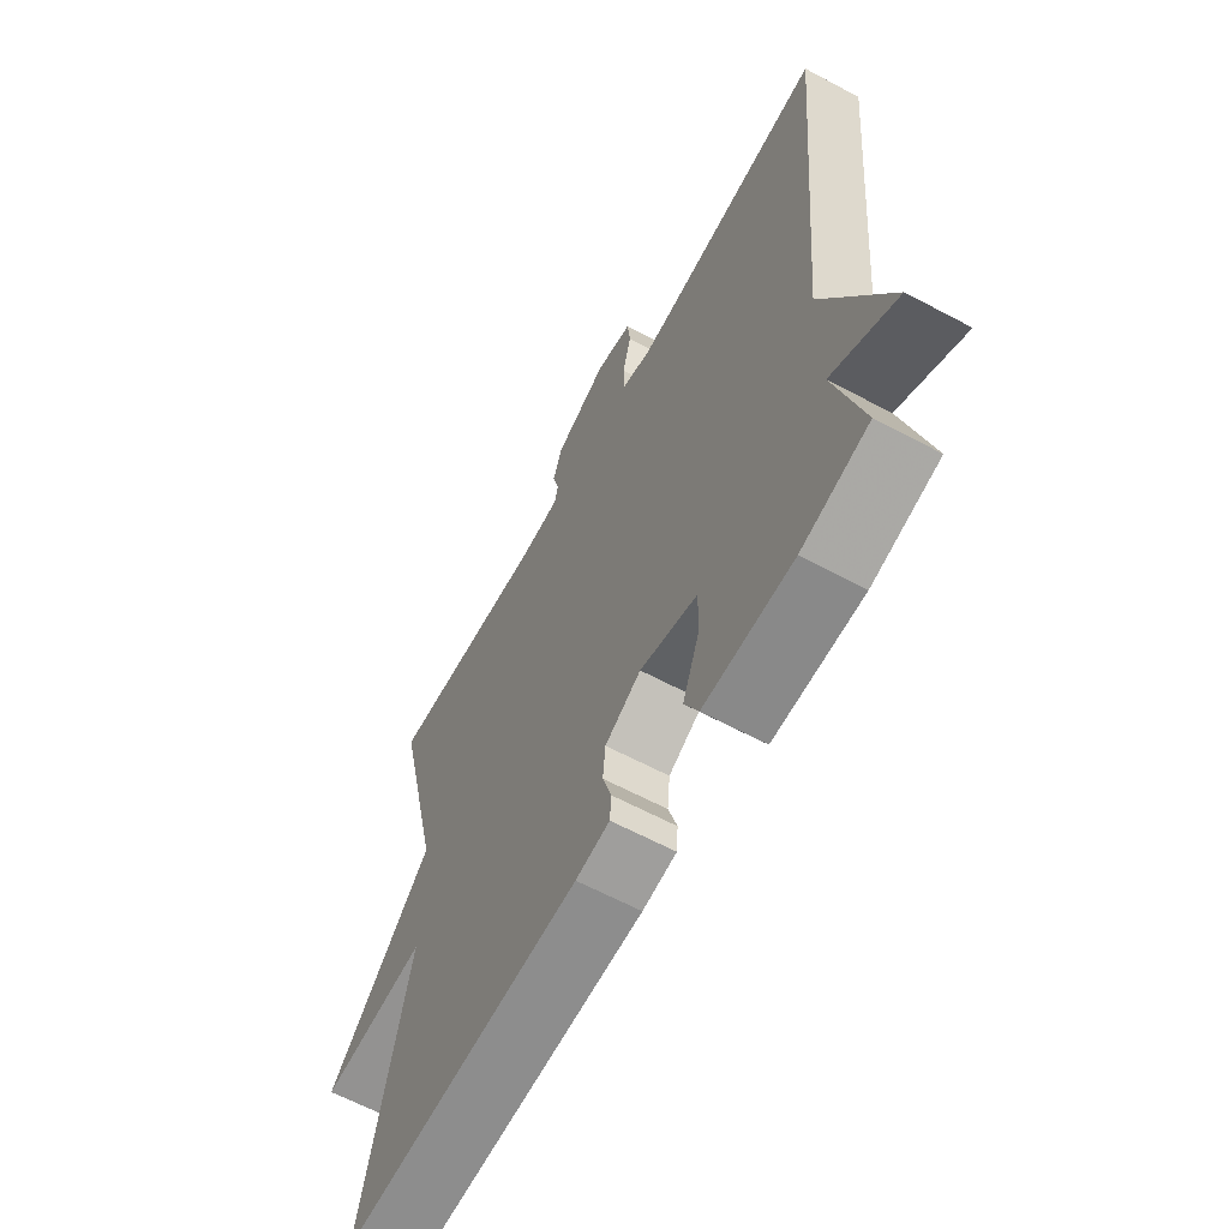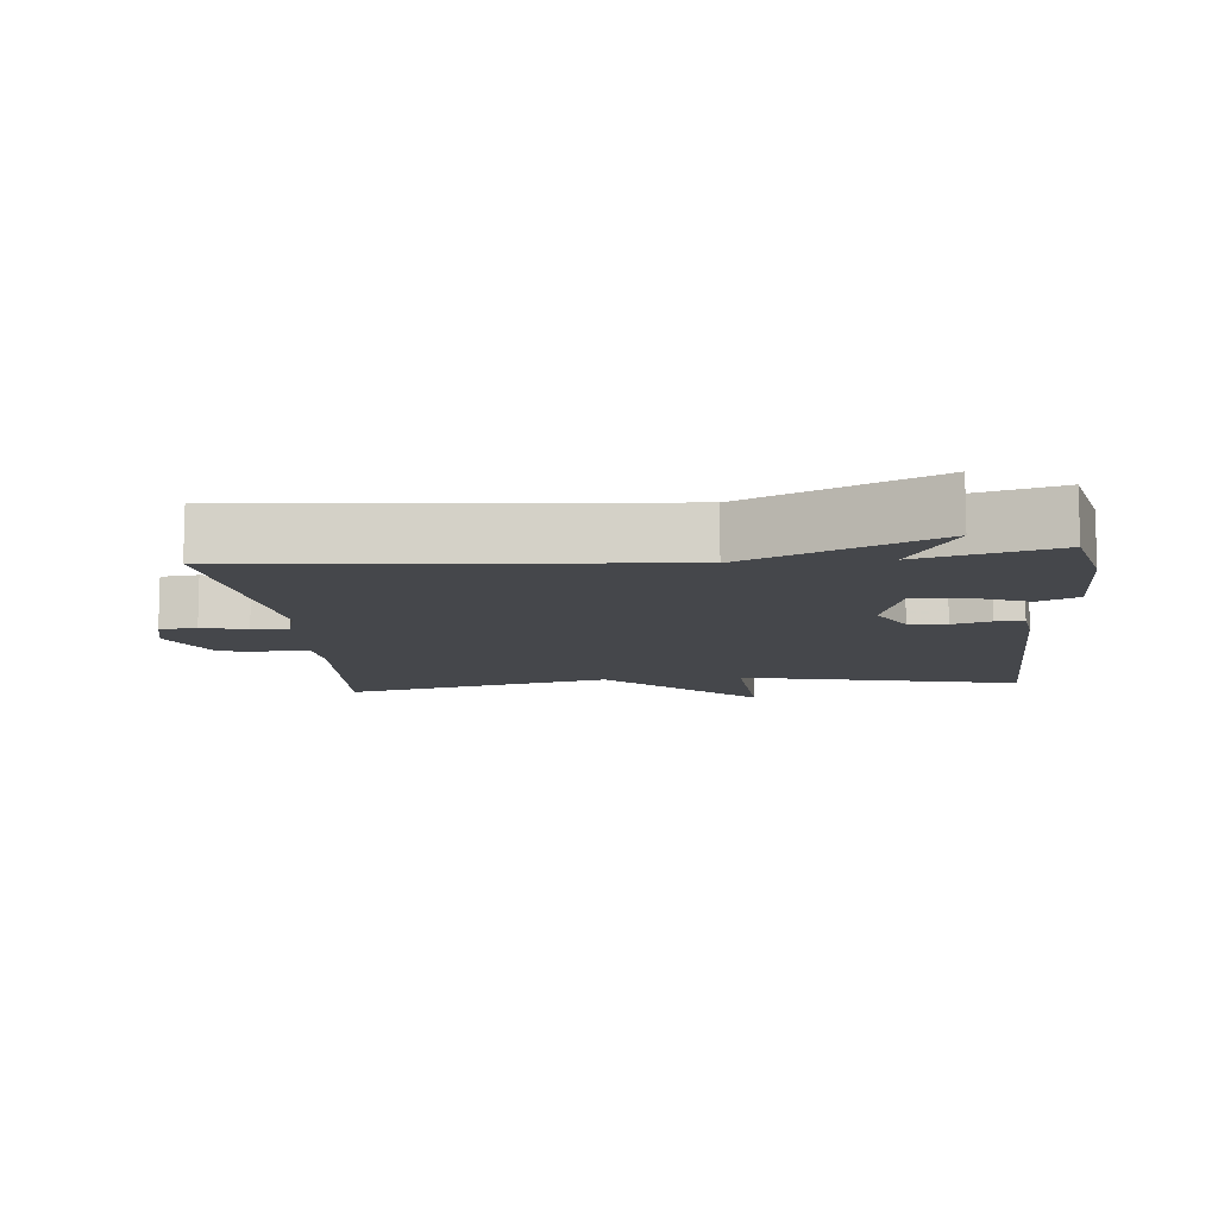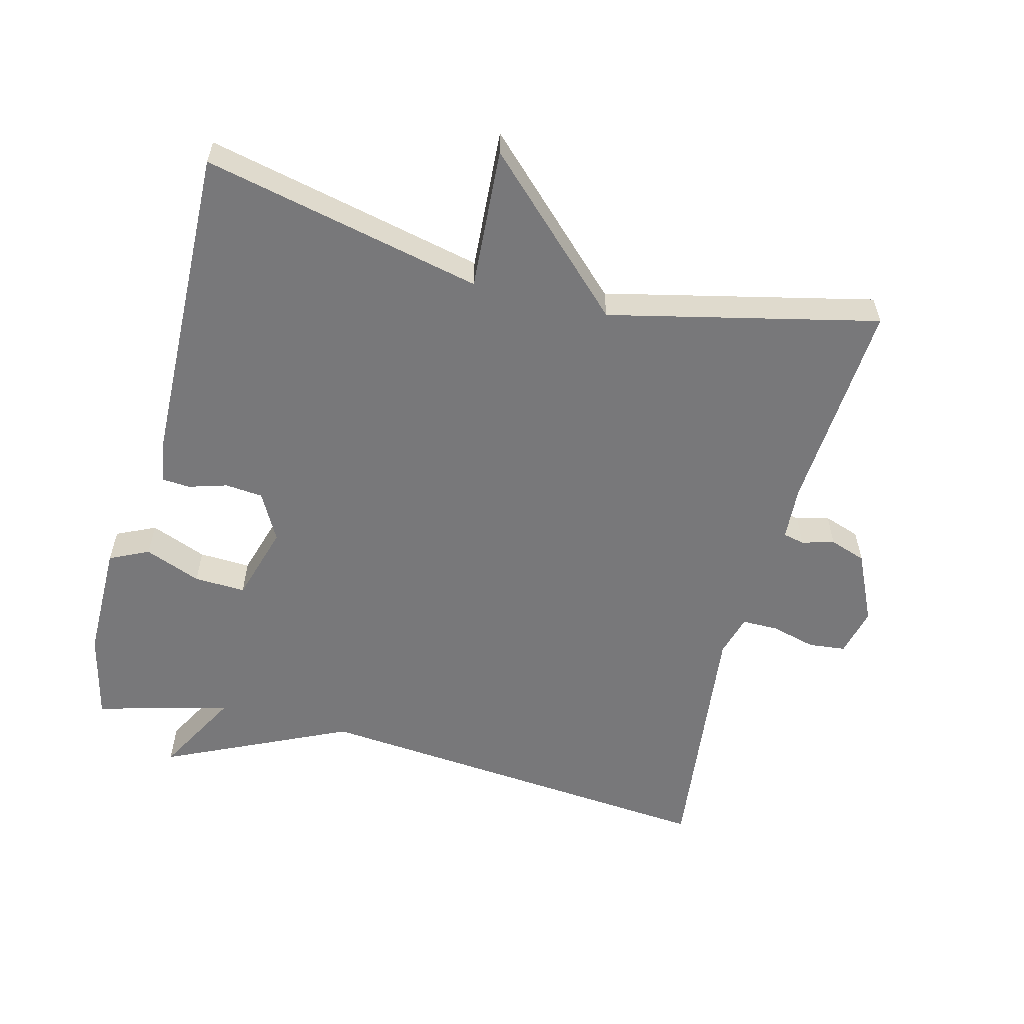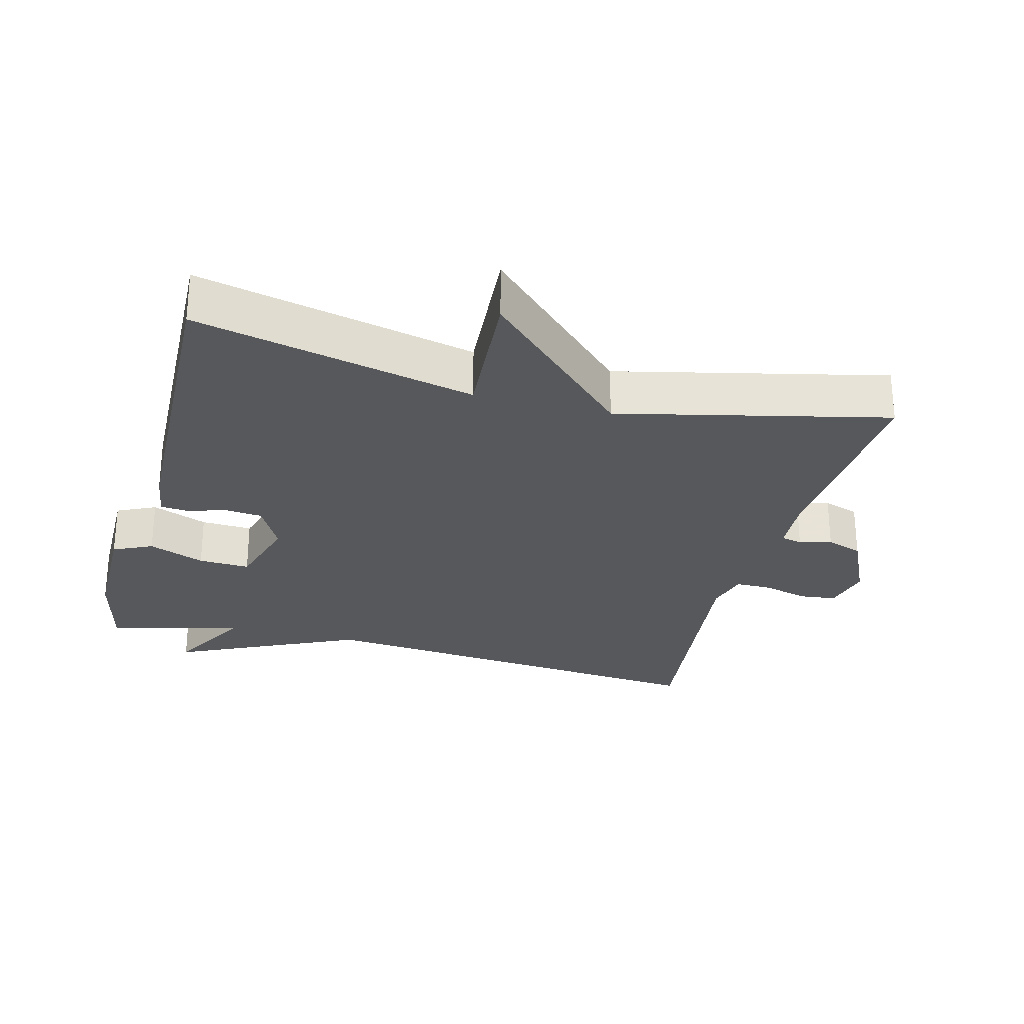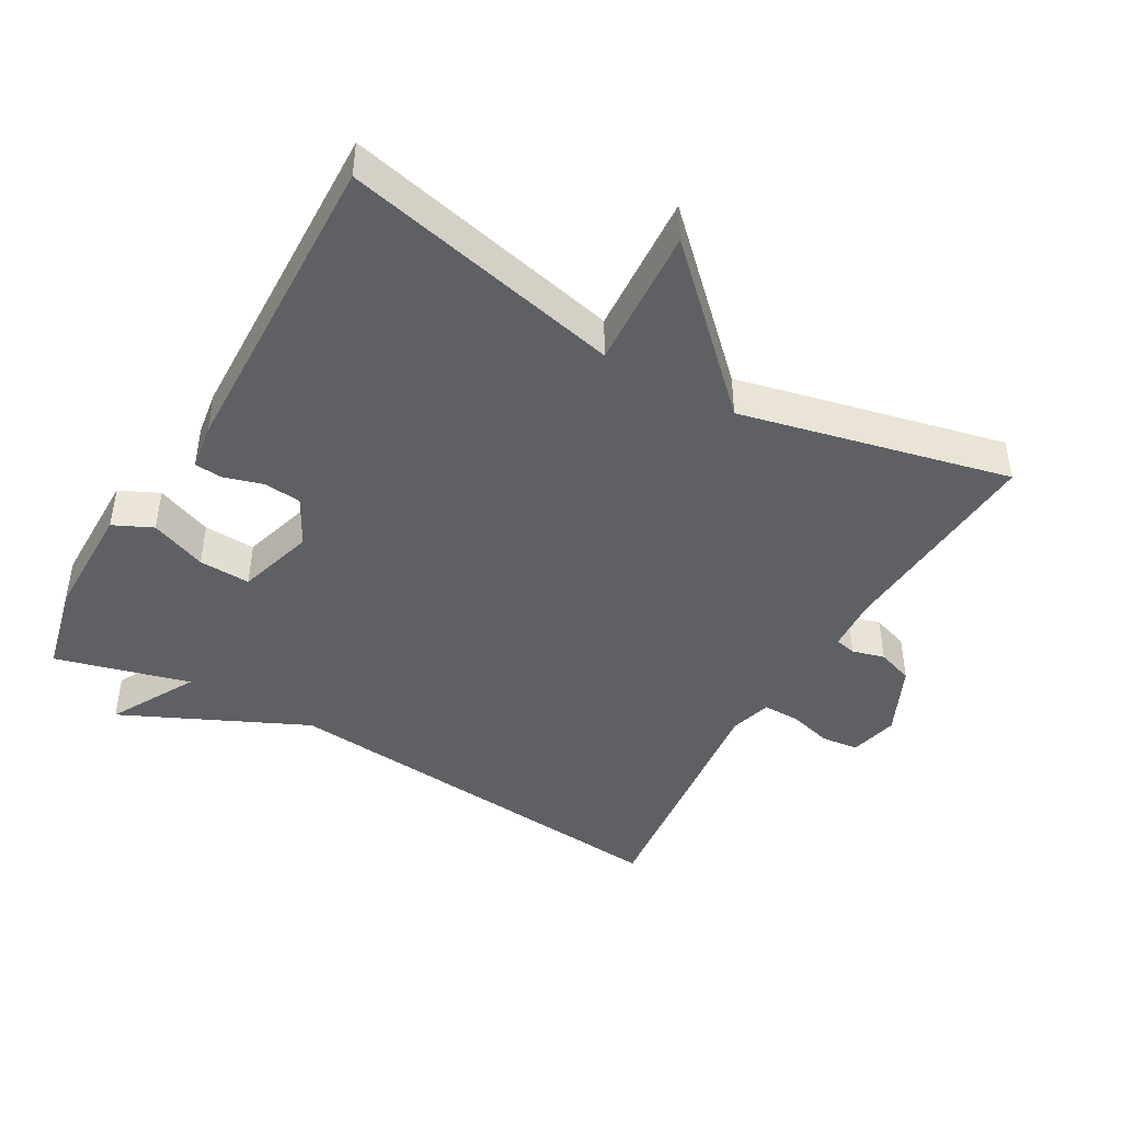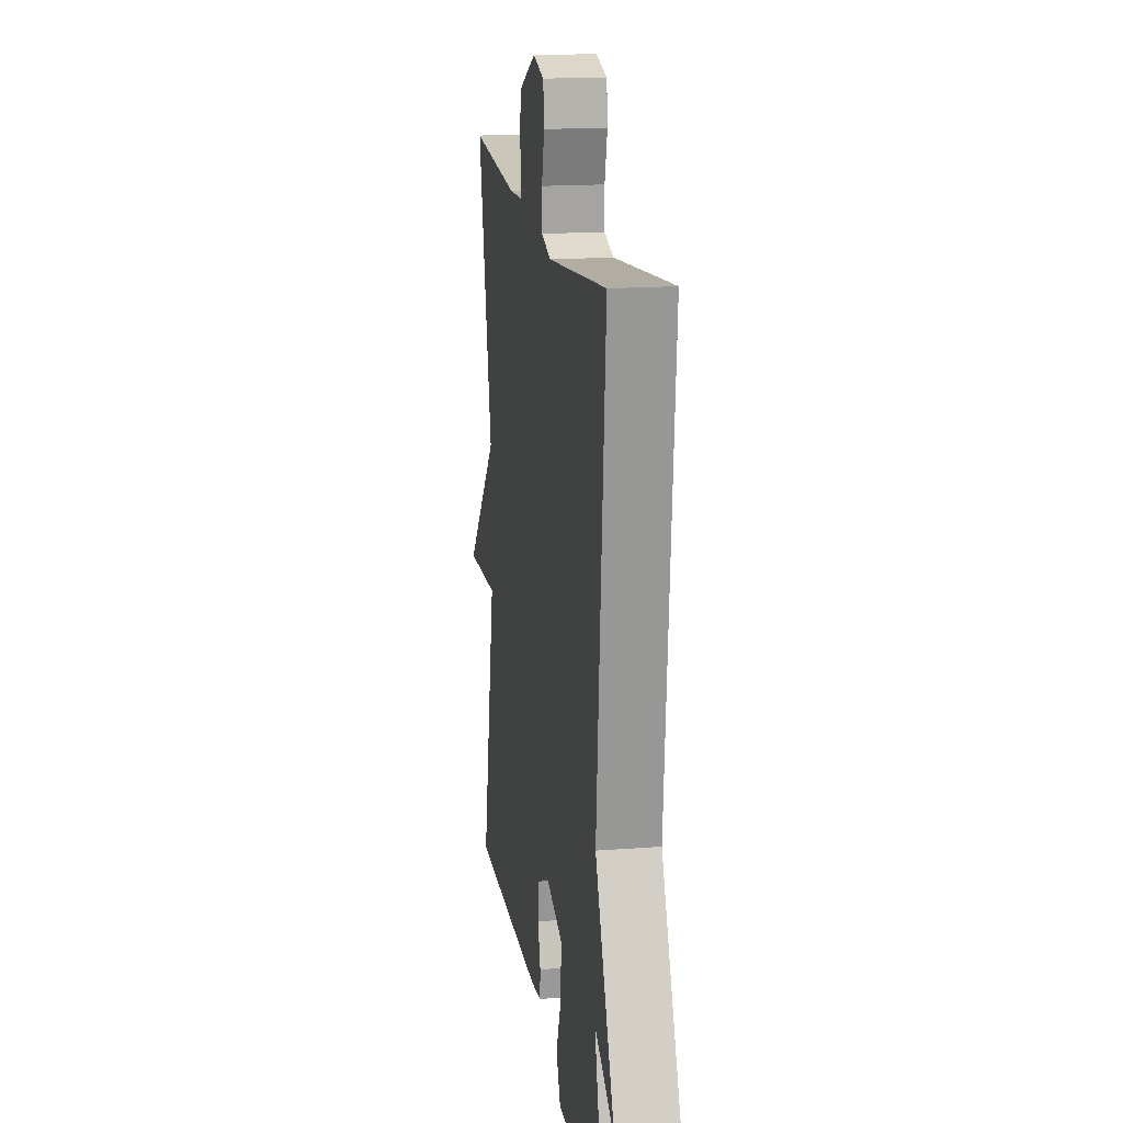
<metadata>
{"format":"obj","ext":"obj","renderer":"f3d","projection":"perspective","resolution":1024,"background":"white","views":[{"elev":-62.9,"azim":61.6,"up":"+Z"},{"elev":-10.3,"azim":95.3,"up":"+Y"},{"elev":-57.5,"azim":-104.5,"up":"+Y"},{"elev":-27.8,"azim":-104.7,"up":"+Y"},{"elev":-44.6,"azim":-119.9,"up":"+Y"},{"elev":17.2,"azim":81.4,"up":"+Z"}]}
</metadata>
<code>
v 0.5 0.07 0.5
v 0.447 0.07 -0.104
v 0.573 0.07 -0.373
v 0.447 0.07 -0.304
v 0.5 0.07 -0.5
v 0.371 0.07 -0.531
v 0.199 0.07 -0.532
v 0.172 0.07 -0.475
v 0.204 0.07 -0.393
v 0.207 0.07 -0.318
v 0.095 0.07 -0.285
v 0.025 0.07 -0.323
v 0.02 0.07 -0.378
v 0.037 0.07 -0.434
v 0.034 0.07 -0.475
v -0.032 0.07 -0.485
v -0.5 0.07 -0.5
v -0.409 0.07 -0.092
v -0.616 0.07 -0.106
v -0.409 0.07 0.108
v -0.5 0.07 0.5
v -0.188 0.07 0.479
v -0.109 0.07 0.484
v -0.102 0.07 0.515
v -0.115 0.07 0.562
v -0.097 0.07 0.615
v 0.006 0.07 0.663
v 0.077 0.07 0.646
v 0.083 0.07 0.592
v 0.066 0.07 0.527
v 0.066 0.07 0.474
v 0.127 0.07 0.457
v 0.5 0 0.5
v 0.447 0 -0.104
v 0.573 0 -0.373
v 0.447 0 -0.304
v 0.5 0 -0.5
v 0.371 0 -0.531
v 0.199 0 -0.532
v 0.172 0 -0.475
v 0.204 0 -0.393
v 0.207 0 -0.318
v 0.095 0 -0.285
v 0.025 0 -0.323
v 0.02 0 -0.378
v 0.037 0 -0.434
v 0.034 0 -0.475
v -0.032 0 -0.485
v -0.5 0 -0.5
v -0.409 0 -0.092
v -0.616 0 -0.106
v -0.409 0 0.108
v -0.5 0 0.5
v -0.188 0 0.479
v -0.109 0 0.484
v -0.102 0 0.515
v -0.115 0 0.562
v -0.097 0 0.615
v 0.006 0 0.663
v 0.077 0 0.646
v 0.083 0 0.592
v 0.066 0 0.527
v 0.066 0 0.474
v 0.127 0 0.457
f 28 29 30
f 27 28 30
f 26 27 30
f 25 26 30
f 24 25 30
f 23 24 30 31
f 22 23 31 32
f 20 21 22 32
f 20 32 1
f 19 20 1
f 18 19 1
f 16 17 18
f 15 16 18
f 14 15 18
f 13 14 18
f 7 8 9
f 6 7 9
f 5 6 9
f 4 5 9
f 4 9 10
f 2 3 4
f 2 4 10 11
f 18 1 2 11
f 12 13 18
f 11 12 18
f 62 61 60
f 62 60 59
f 62 59 58
f 62 58 57
f 62 57 56
f 63 62 56 55
f 64 63 55 54
f 64 54 53 52
f 33 64 52
f 33 52 51
f 33 51 50
f 50 49 48
f 50 48 47
f 50 47 46
f 50 46 45
f 41 40 39
f 41 39 38
f 41 38 37
f 41 37 36
f 42 41 36
f 36 35 34
f 43 42 36 34
f 43 34 33 50
f 50 45 44
f 50 44 43
f 1 33 34 2
f 2 34 35 3
f 3 35 36 4
f 4 36 37 5
f 5 37 38 6
f 6 38 39 7
f 7 39 40 8
f 8 40 41 9
f 9 41 42 10
f 10 42 43 11
f 11 43 44 12
f 12 44 45 13
f 13 45 46 14
f 14 46 47 15
f 15 47 48 16
f 16 48 49 17
f 17 49 50 18
f 18 50 51 19
f 19 51 52 20
f 20 52 53 21
f 21 53 54 22
f 22 54 55 23
f 23 55 56 24
f 24 56 57 25
f 25 57 58 26
f 26 58 59 27
f 27 59 60 28
f 28 60 61 29
f 29 61 62 30
f 30 62 63 31
f 31 63 64 32
f 32 64 33 1

</code>
